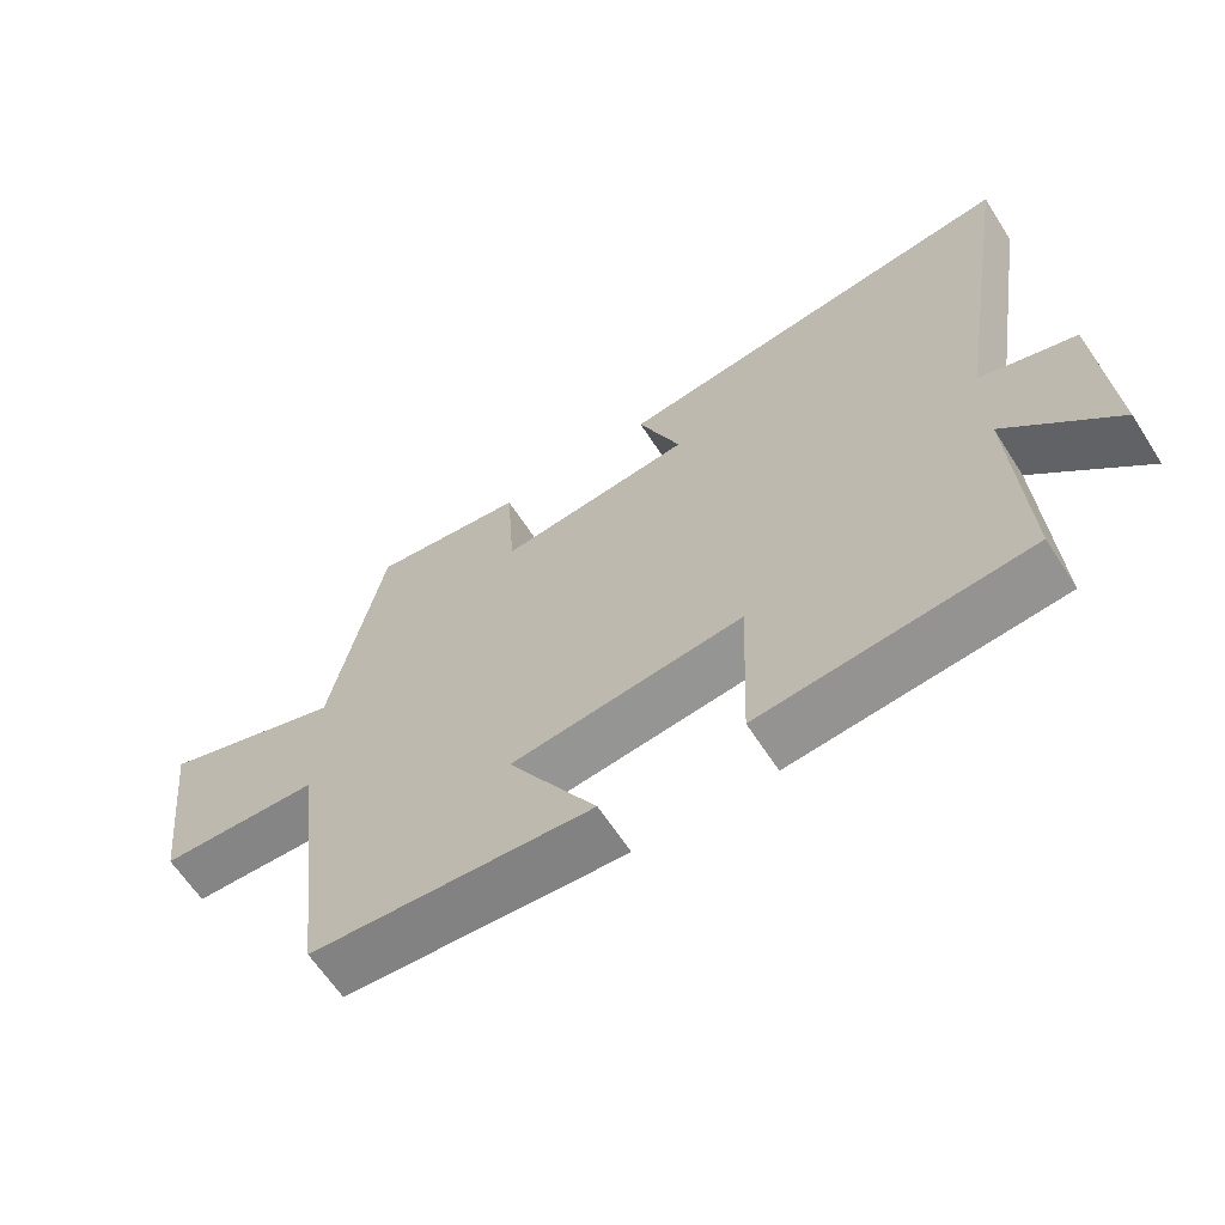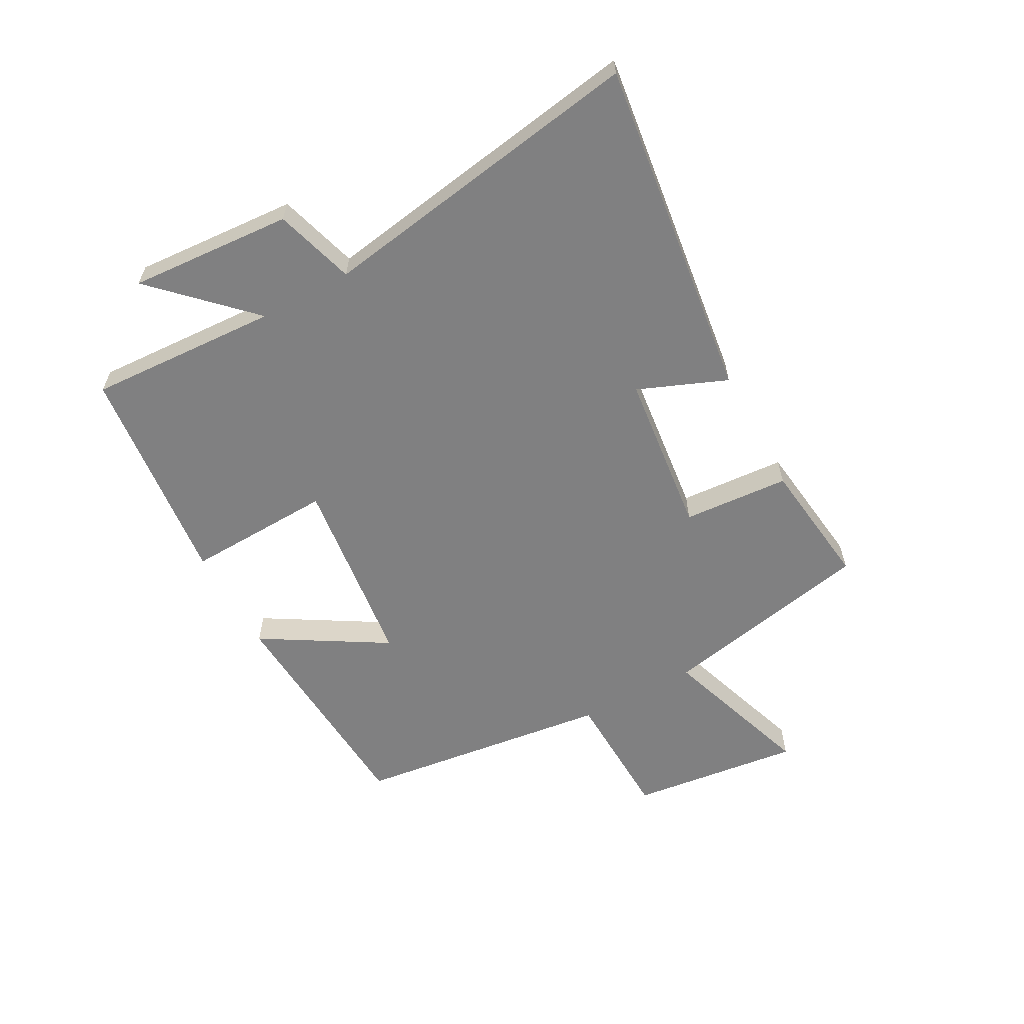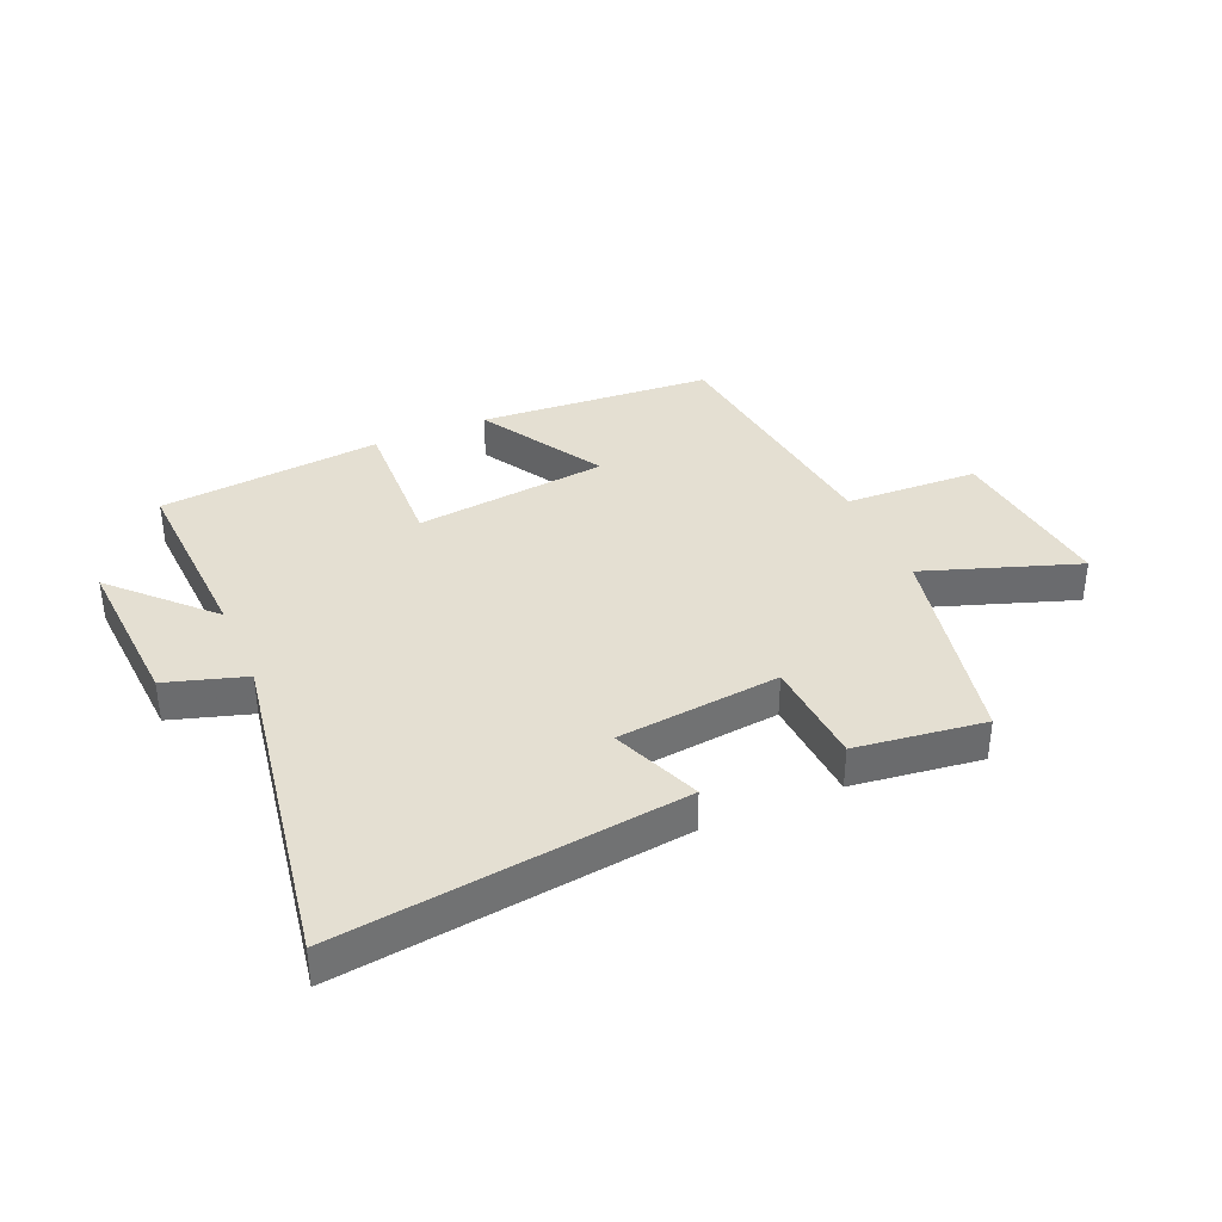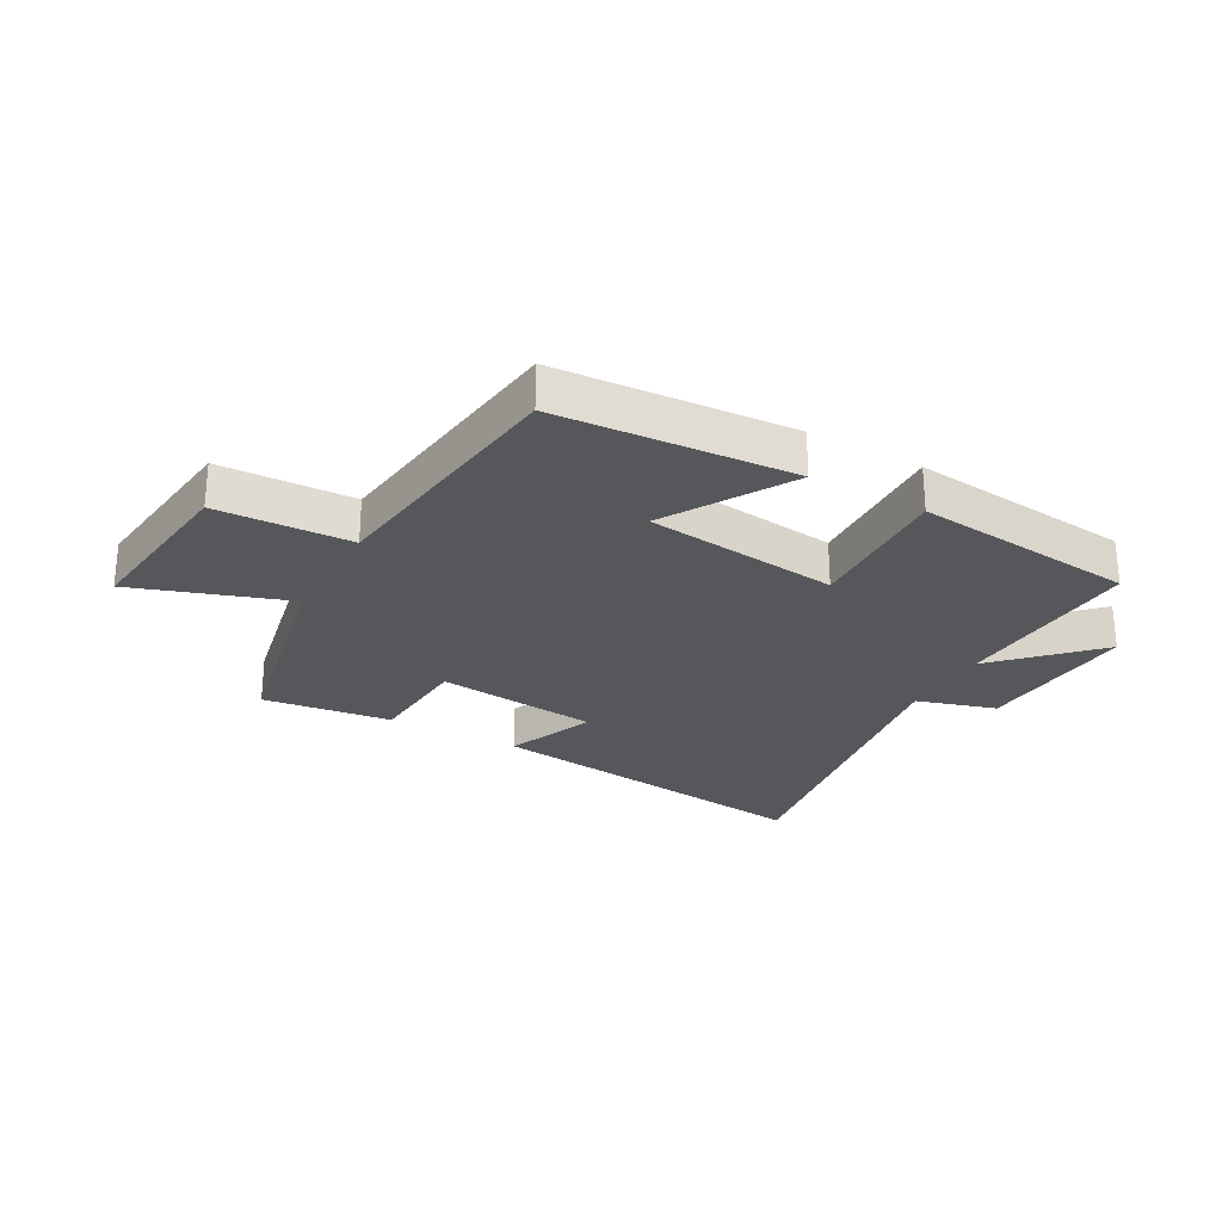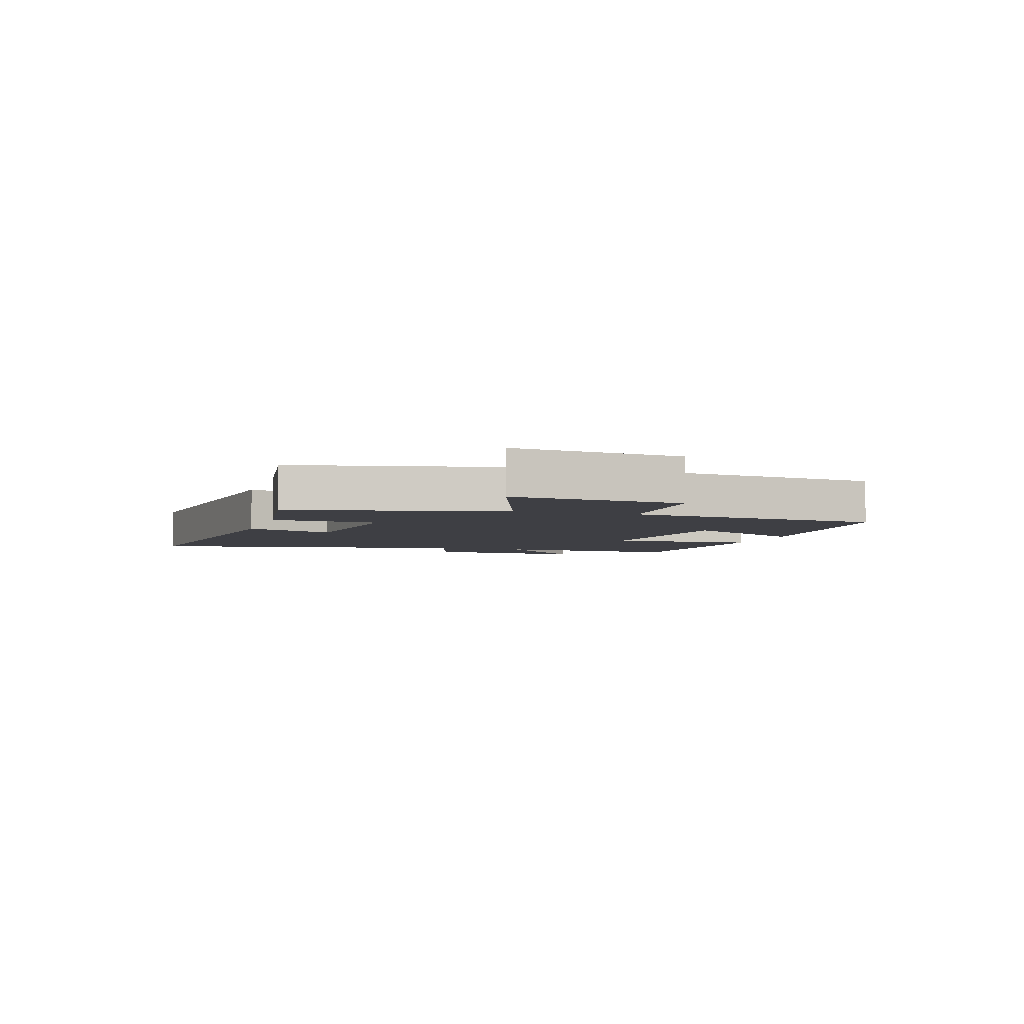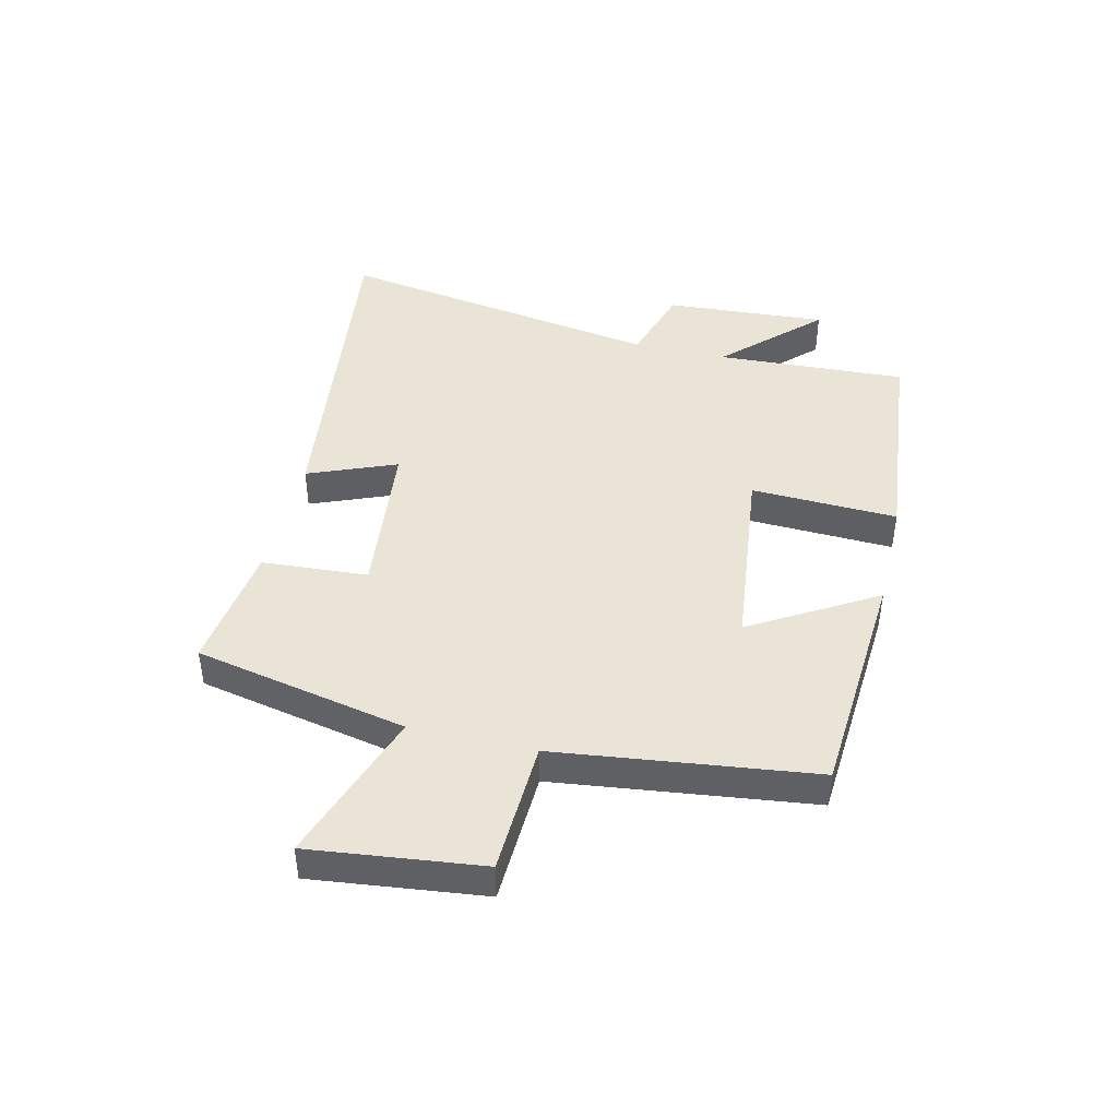
<metadata>
{"format":"obj","ext":"obj","renderer":"f3d","projection":"perspective","resolution":1024,"background":"white","views":[{"elev":-63.3,"azim":-147.2,"up":"+Z"},{"elev":-60.2,"azim":-61.6,"up":"+Y"},{"elev":36.9,"azim":-23.3,"up":"+Y"},{"elev":-26.7,"azim":150.9,"up":"+Y"},{"elev":-4.4,"azim":73.2,"up":"+Y"},{"elev":43.7,"azim":103.3,"up":"+Y"}]}
</metadata>
<code>
v 0.426 0.07 0.528
v 0.5 0.07 0.169
v 0.759 0.07 0.258
v 0.725 0.07 -0.03
v 0.5 0.07 -0.039
v 0.446 0.07 -0.472
v 0.051 0.07 -0.5
v 0.175 0.07 -0.291
v -0.151 0.07 -0.253
v -0.141 0.07 -0.5
v -0.516 0.07 -0.462
v -0.5 0.07 -0.141
v -0.652 0.07 -0.296
v -0.634 0.07 -0.022
v -0.5 0.07 0.019
v -0.591 0.07 0.572
v -0.017 0.07 0.5
v -0.077 0.07 0.351
v 0.197 0.07 0.321
v 0.209 0.07 0.5
v 0.426 0 0.528
v 0.5 0 0.169
v 0.759 0 0.258
v 0.725 0 -0.03
v 0.5 0 -0.039
v 0.446 0 -0.472
v 0.051 0 -0.5
v 0.175 0 -0.291
v -0.151 0 -0.253
v -0.141 0 -0.5
v -0.516 0 -0.462
v -0.5 0 -0.141
v -0.652 0 -0.296
v -0.634 0 -0.022
v -0.5 0 0.019
v -0.591 0 0.572
v -0.017 0 0.5
v -0.077 0 0.351
v 0.197 0 0.321
v 0.209 0 0.5
f 19 20 1 2
f 18 19 2
f 15 16 17 18
f 15 18 2
f 12 13 14 15
f 12 15 2
f 9 10 11 12
f 8 9 12 2
f 5 6 7 8
f 5 8 2 3
f 3 4 5
f 22 21 40 39
f 22 39 38
f 38 37 36 35
f 22 38 35
f 35 34 33 32
f 22 35 32
f 32 31 30 29
f 22 32 29 28
f 28 27 26 25
f 23 22 28 25
f 25 24 23
f 1 21 22 2
f 2 22 23 3
f 3 23 24 4
f 4 24 25 5
f 5 25 26 6
f 6 26 27 7
f 7 27 28 8
f 8 28 29 9
f 9 29 30 10
f 10 30 31 11
f 11 31 32 12
f 12 32 33 13
f 13 33 34 14
f 14 34 35 15
f 15 35 36 16
f 16 36 37 17
f 17 37 38 18
f 18 38 39 19
f 19 39 40 20
f 20 40 21 1

</code>
